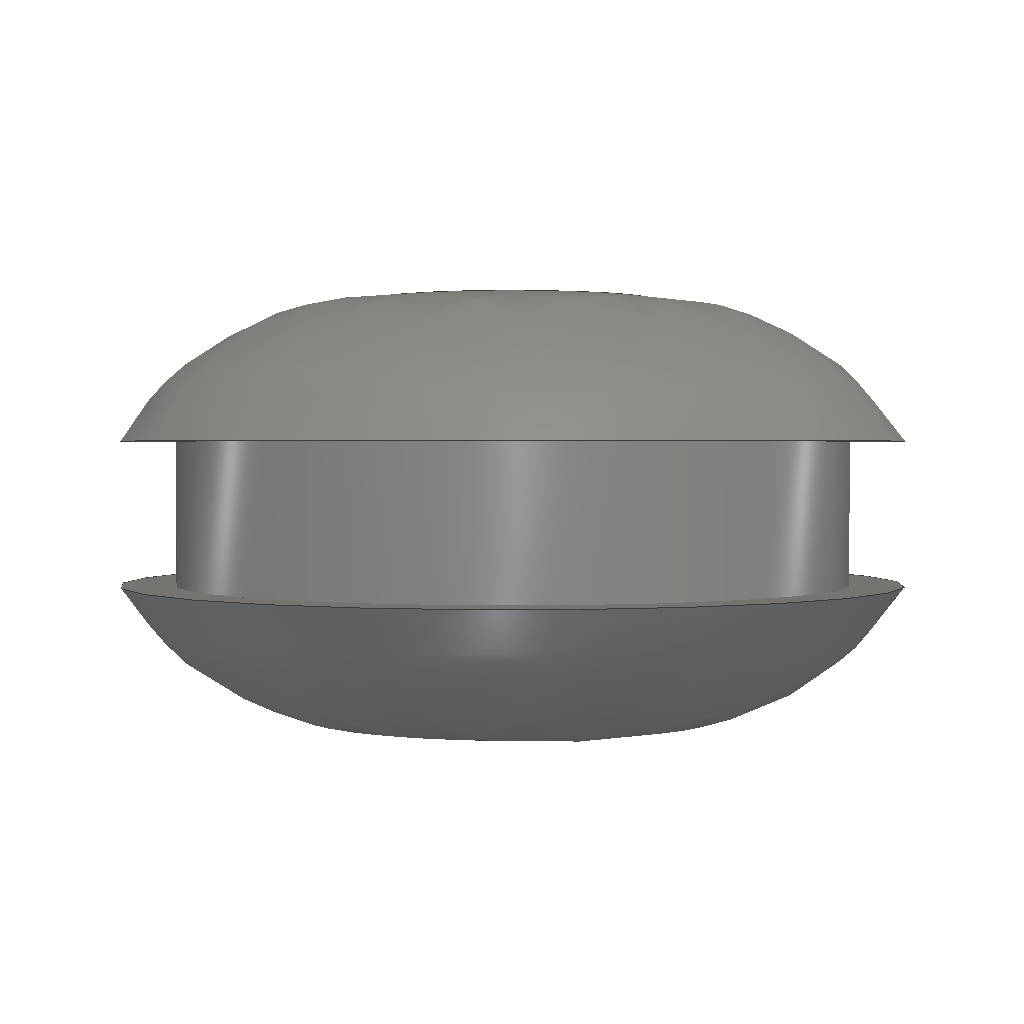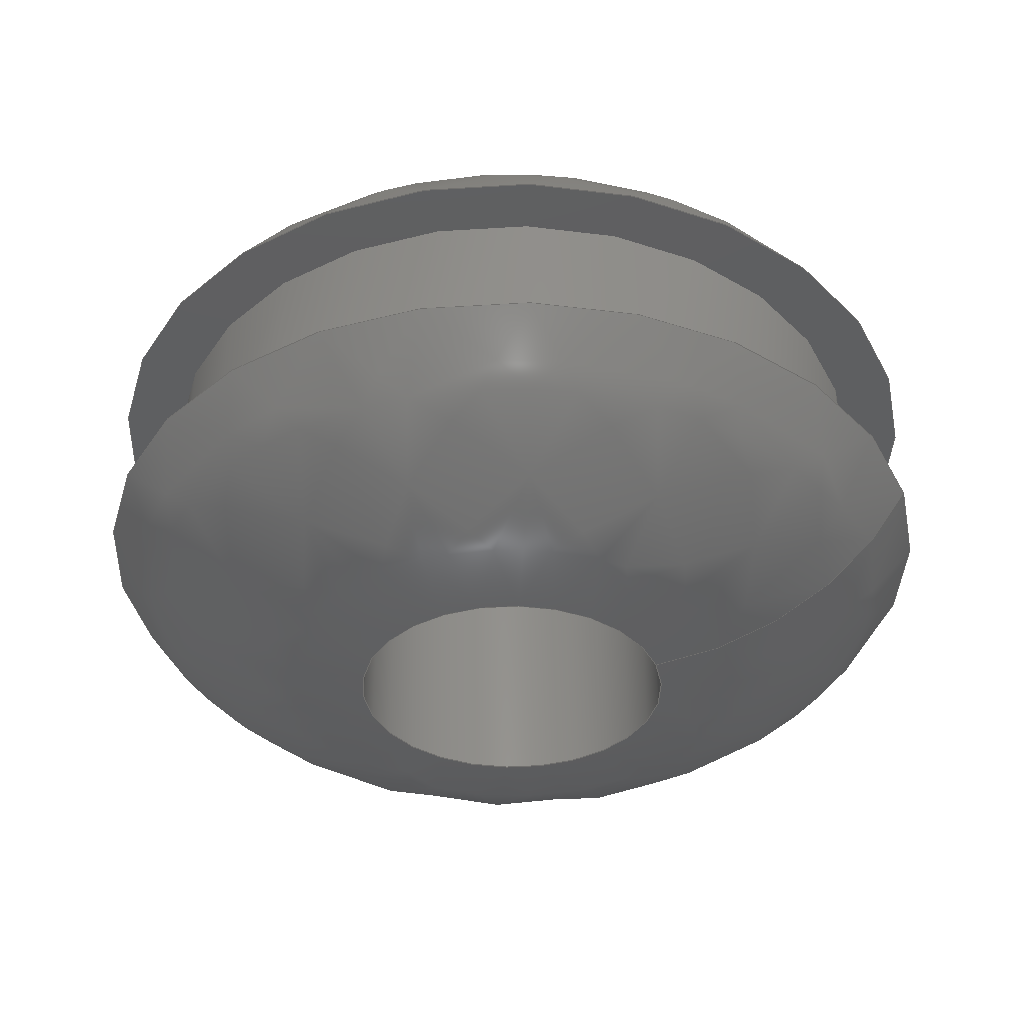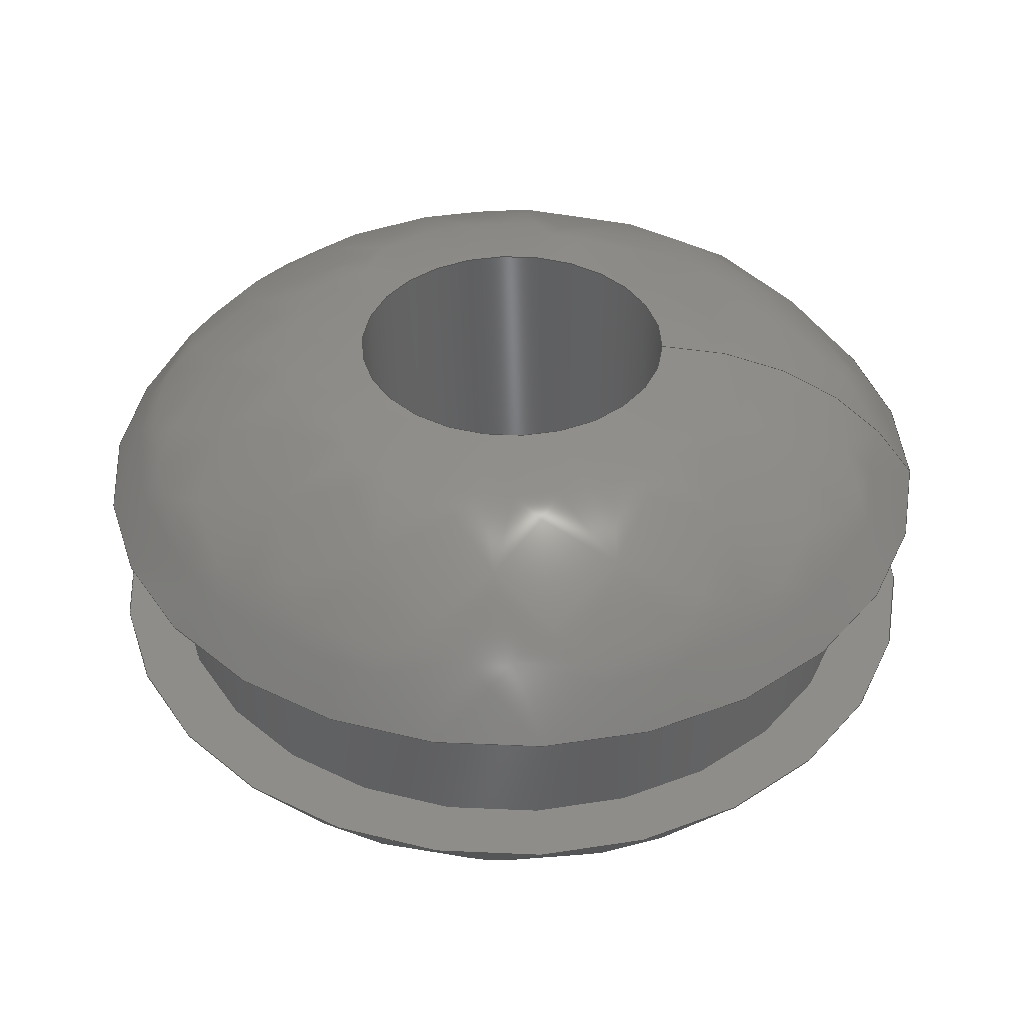
<metadata>
{"format":"step","ext":"stp","renderer":"f3d","projection":"perspective","resolution":1024,"background":"white","views":[{"elev":1.6,"azim":-161.0,"up":"+Y"},{"elev":-37.0,"azim":-71.5,"up":"+Y"},{"elev":40.8,"azim":-86.9,"up":"+Y"}]}
</metadata>
<code>
ISO-10303-21;
DATA;
#1=MECHANICAL_DESIGN_GEOMETRIC_PRESENTATION_REPRESENTATION('',(#4),#274);
#2=SHAPE_REPRESENTATION_RELATIONSHIP('SRR','None',#284,#3);
#3=ADVANCED_BREP_SHAPE_REPRESENTATION('',(#5),#273);
#4=STYLED_ITEM('',(#293),#5);
#5=MANIFOLD_SOLID_BREP('Body1',#112);
#6=(
BOUNDED_SURFACE()
B_SPLINE_SURFACE(2,2,((#200,#201,#202,#203,#204,#205,#206,#207,#208),(#209,
#210,#211,#212,#213,#214,#215,#216,#217),(#218,#219,#220,#221,#222,#223,
#224,#225,#226)),.UNSPECIFIED.,.F.,.T.,.F.)
B_SPLINE_SURFACE_WITH_KNOTS((3,3),(3,2,2,2,3),(0.5325,1.571),
(-3.142,-1.571,0,1.571,3.142),
 .UNSPECIFIED.)
GEOMETRIC_REPRESENTATION_ITEM()
RATIONAL_B_SPLINE_SURFACE(((1,0.7071,1,0.7071,1,
0.7071,1,0.7071,1),(0.8682,0.6139,
0.8682,0.6139,0.8682,0.6139,
0.8682,0.6139,0.8682),(1,0.7071,
1,0.7071,1,0.7071,1,0.7071,1)))
REPRESENTATION_ITEM('')
SURFACE()
);
#7=(
BOUNDED_SURFACE()
B_SPLINE_SURFACE(2,2,((#238,#239,#240,#241,#242,#243,#244,#245,#246),(#247,
#248,#249,#250,#251,#252,#253,#254,#255),(#256,#257,#258,#259,#260,#261,
#262,#263,#264)),.UNSPECIFIED.,.F.,.T.,.F.)
B_SPLINE_SURFACE_WITH_KNOTS((3,3),(3,2,2,2,3),(-1.571,-0.5325),
(-3.142,-1.571,0,1.571,3.142),
 .UNSPECIFIED.)
GEOMETRIC_REPRESENTATION_ITEM()
RATIONAL_B_SPLINE_SURFACE(((1,0.7071,1,0.7071,1,
0.7071,1,0.7071,1),(0.8682,0.6139,
0.8682,0.6139,0.8682,0.6139,
0.8682,0.6139,0.8682),(1,0.7071,
1,0.7071,1,0.7071,1,0.7071,1)))
REPRESENTATION_ITEM('')
SURFACE()
);
#8=FACE_BOUND('',#20,.T.);
#9=FACE_BOUND('',#25,.T.);
#10=PLANE('',#131);
#11=PLANE('',#143);
#12=FACE_OUTER_BOUND('',#18,.T.);
#13=FACE_OUTER_BOUND('',#19,.T.);
#14=FACE_OUTER_BOUND('',#21,.T.);
#15=FACE_OUTER_BOUND('',#22,.T.);
#16=FACE_OUTER_BOUND('',#23,.T.);
#17=FACE_OUTER_BOUND('',#24,.T.);
#18=EDGE_LOOP('',(#72,#73,#74,#75,#76,#77));
#19=EDGE_LOOP('',(#78,#79));
#20=EDGE_LOOP('',(#80,#81));
#21=EDGE_LOOP('',(#82,#83,#84,#85,#86,#87));
#22=EDGE_LOOP('',(#88,#89,#90,#91,#92,#93));
#23=EDGE_LOOP('',(#94,#95,#96,#97,#98,#99));
#24=EDGE_LOOP('',(#100,#101));
#25=EDGE_LOOP('',(#102,#103));
#26=LINE('',#191,#28);
#27=LINE('',#234,#29);
#28=VECTOR('',#152,0.1484);
#29=VECTOR('',#171,0.0625);
#30=CIRCLE('',#127,0.1484);
#31=CIRCLE('',#128,0.1484);
#32=CIRCLE('',#129,0.1484);
#33=CIRCLE('',#130,0.1484);
#34=CIRCLE('',#132,0.1719);
#35=CIRCLE('',#133,0.1719);
#36=CIRCLE('',#134,0.0625);
#37=CIRCLE('',#135,0.0625);
#38=CIRCLE('',#136,0.127);
#39=CIRCLE('',#138,0.0625);
#40=CIRCLE('',#139,0.0625);
#41=CIRCLE('',#140,0.1719);
#42=CIRCLE('',#141,0.1719);
#43=CIRCLE('',#142,0.127);
#44=VERTEX_POINT('',#186);
#45=VERTEX_POINT('',#187);
#46=VERTEX_POINT('',#190);
#47=VERTEX_POINT('',#192);
#48=VERTEX_POINT('',#196);
#49=VERTEX_POINT('',#197);
#50=VERTEX_POINT('',#227);
#51=VERTEX_POINT('',#228);
#52=VERTEX_POINT('',#233);
#53=VERTEX_POINT('',#235);
#54=VERTEX_POINT('',#265);
#55=VERTEX_POINT('',#266);
#56=EDGE_CURVE('',#44,#45,#30,.T.);
#57=EDGE_CURVE('',#45,#44,#31,.T.);
#58=EDGE_CURVE('',#45,#46,#26,.T.);
#59=EDGE_CURVE('',#46,#47,#32,.T.);
#60=EDGE_CURVE('',#47,#46,#33,.T.);
#61=EDGE_CURVE('',#48,#49,#34,.T.);
#62=EDGE_CURVE('',#49,#48,#35,.T.);
#63=EDGE_CURVE('',#50,#51,#36,.T.);
#64=EDGE_CURVE('',#51,#50,#37,.T.);
#65=EDGE_CURVE('',#51,#49,#38,.T.);
#66=EDGE_CURVE('',#51,#52,#27,.T.);
#67=EDGE_CURVE('',#53,#52,#39,.T.);
#68=EDGE_CURVE('',#52,#53,#40,.T.);
#69=EDGE_CURVE('',#54,#55,#41,.T.);
#70=EDGE_CURVE('',#55,#54,#42,.T.);
#71=EDGE_CURVE('',#55,#52,#43,.T.);
#72=ORIENTED_EDGE('',*,*,#56,.F.);
#73=ORIENTED_EDGE('',*,*,#57,.F.);
#74=ORIENTED_EDGE('',*,*,#58,.T.);
#75=ORIENTED_EDGE('',*,*,#59,.T.);
#76=ORIENTED_EDGE('',*,*,#60,.T.);
#77=ORIENTED_EDGE('',*,*,#58,.F.);
#78=ORIENTED_EDGE('',*,*,#61,.F.);
#79=ORIENTED_EDGE('',*,*,#62,.F.);
#80=ORIENTED_EDGE('',*,*,#56,.T.);
#81=ORIENTED_EDGE('',*,*,#57,.T.);
#82=ORIENTED_EDGE('',*,*,#63,.F.);
#83=ORIENTED_EDGE('',*,*,#64,.F.);
#84=ORIENTED_EDGE('',*,*,#65,.T.);
#85=ORIENTED_EDGE('',*,*,#62,.T.);
#86=ORIENTED_EDGE('',*,*,#61,.T.);
#87=ORIENTED_EDGE('',*,*,#65,.F.);
#88=ORIENTED_EDGE('',*,*,#63,.T.);
#89=ORIENTED_EDGE('',*,*,#66,.T.);
#90=ORIENTED_EDGE('',*,*,#67,.F.);
#91=ORIENTED_EDGE('',*,*,#68,.F.);
#92=ORIENTED_EDGE('',*,*,#66,.F.);
#93=ORIENTED_EDGE('',*,*,#64,.T.);
#94=ORIENTED_EDGE('',*,*,#69,.F.);
#95=ORIENTED_EDGE('',*,*,#70,.F.);
#96=ORIENTED_EDGE('',*,*,#71,.T.);
#97=ORIENTED_EDGE('',*,*,#68,.T.);
#98=ORIENTED_EDGE('',*,*,#67,.T.);
#99=ORIENTED_EDGE('',*,*,#71,.F.);
#100=ORIENTED_EDGE('',*,*,#69,.T.);
#101=ORIENTED_EDGE('',*,*,#70,.T.);
#102=ORIENTED_EDGE('',*,*,#60,.F.);
#103=ORIENTED_EDGE('',*,*,#59,.F.);
#104=CYLINDRICAL_SURFACE('',#126,0.1484);
#105=CYLINDRICAL_SURFACE('',#137,0.0625);
#106=ADVANCED_FACE('',(#12),#104,.T.);
#107=ADVANCED_FACE('',(#13,#8),#10,.T.);
#108=ADVANCED_FACE('',(#14),#6,.F.);
#109=ADVANCED_FACE('',(#15),#105,.F.);
#110=ADVANCED_FACE('',(#16),#7,.F.);
#111=ADVANCED_FACE('',(#17,#9),#11,.T.);
#112=CLOSED_SHELL('',(#106,#107,#108,#109,#110,#111));
#113=DERIVED_UNIT_ELEMENT(#115,1);
#114=DERIVED_UNIT_ELEMENT(#278,3);
#115=(
MASS_UNIT()
NAMED_UNIT(*)
SI_UNIT(.KILO.,.GRAM.)
);
#116=DERIVED_UNIT((#113,#114));
#117=MEASURE_REPRESENTATION_ITEM('density measure',
POSITIVE_RATIO_MEASURE(7850),#116);
#118=PROPERTY_DEFINITION_REPRESENTATION(#123,#120);
#119=PROPERTY_DEFINITION_REPRESENTATION(#124,#121);
#120=REPRESENTATION('material name',(#122),#273);
#121=REPRESENTATION('density',(#117),#273);
#122=DESCRIPTIVE_REPRESENTATION_ITEM('Steel','Steel');
#123=PROPERTY_DEFINITION('material property','material name',#286);
#124=PROPERTY_DEFINITION('material property','density of part',#286);
#125=AXIS2_PLACEMENT_3D('placement',#184,#144,#145);
#126=AXIS2_PLACEMENT_3D('',#185,#146,#147);
#127=AXIS2_PLACEMENT_3D('',#188,#148,#149);
#128=AXIS2_PLACEMENT_3D('',#189,#150,#151);
#129=AXIS2_PLACEMENT_3D('',#193,#153,#154);
#130=AXIS2_PLACEMENT_3D('',#194,#155,#156);
#131=AXIS2_PLACEMENT_3D('',#195,#157,#158);
#132=AXIS2_PLACEMENT_3D('',#198,#159,#160);
#133=AXIS2_PLACEMENT_3D('',#199,#161,#162);
#134=AXIS2_PLACEMENT_3D('',#229,#163,#164);
#135=AXIS2_PLACEMENT_3D('',#230,#165,#166);
#136=AXIS2_PLACEMENT_3D('',#231,#167,#168);
#137=AXIS2_PLACEMENT_3D('',#232,#169,#170);
#138=AXIS2_PLACEMENT_3D('',#236,#172,#173);
#139=AXIS2_PLACEMENT_3D('',#237,#174,#175);
#140=AXIS2_PLACEMENT_3D('',#267,#176,#177);
#141=AXIS2_PLACEMENT_3D('',#268,#178,#179);
#142=AXIS2_PLACEMENT_3D('',#269,#180,#181);
#143=AXIS2_PLACEMENT_3D('',#270,#182,#183);
#144=DIRECTION('axis',(0,0,1));
#145=DIRECTION('refdir',(1,0,0));
#146=DIRECTION('center_axis',(0,-1,-4.662e-17));
#147=DIRECTION('ref_axis',(0,6.758e-17,-1));
#148=DIRECTION('center_axis',(0,-1,-4.662e-17));
#149=DIRECTION('ref_axis',(1,0,0));
#150=DIRECTION('center_axis',(0,-1,-4.662e-17));
#151=DIRECTION('ref_axis',(1,0,0));
#152=DIRECTION('',(0,1,4.662e-17));
#153=DIRECTION('center_axis',(0,-1,-4.662e-17));
#154=DIRECTION('ref_axis',(1,0,0));
#155=DIRECTION('center_axis',(0,-1,-4.662e-17));
#156=DIRECTION('ref_axis',(1,0,0));
#157=DIRECTION('center_axis',(0,1,4.662e-17));
#158=DIRECTION('ref_axis',(0,-4.662e-17,1));
#159=DIRECTION('center_axis',(0,-1,-4.662e-17));
#160=DIRECTION('ref_axis',(1,0,0));
#161=DIRECTION('center_axis',(0,-1,-4.662e-17));
#162=DIRECTION('ref_axis',(1,0,0));
#163=DIRECTION('center_axis',(0,-1,-4.662e-17));
#164=DIRECTION('ref_axis',(1,0,0));
#165=DIRECTION('center_axis',(0,-1,-4.662e-17));
#166=DIRECTION('ref_axis',(1,0,0));
#167=DIRECTION('center_axis',(-1,5.71e-33,-1.225e-16));
#168=DIRECTION('ref_axis',(-1.225e-16,-5.768e-17,
1));
#169=DIRECTION('center_axis',(0,-1,-4.662e-17));
#170=DIRECTION('ref_axis',(0,6.758e-17,-1));
#171=DIRECTION('',(0,1,4.662e-17));
#172=DIRECTION('center_axis',(0,-1,-4.662e-17));
#173=DIRECTION('ref_axis',(1,0,0));
#174=DIRECTION('center_axis',(0,-1,-4.662e-17));
#175=DIRECTION('ref_axis',(1,0,0));
#176=DIRECTION('center_axis',(0,-1,-4.662e-17));
#177=DIRECTION('ref_axis',(1,0,0));
#178=DIRECTION('center_axis',(0,-1,-4.662e-17));
#179=DIRECTION('ref_axis',(1,0,0));
#180=DIRECTION('center_axis',(-1,5.71e-33,-1.225e-16));
#181=DIRECTION('ref_axis',(-1.225e-16,-5.768e-17,
1));
#182=DIRECTION('center_axis',(0,-1,-4.662e-17));
#183=DIRECTION('ref_axis',(0,4.662e-17,-1));
#184=CARTESIAN_POINT('',(0,0,0));
#185=CARTESIAN_POINT('Origin',(0,2.185e-17,6.066e-34));
#186=CARTESIAN_POINT('',(0,-0.03125,-0.1484));
#187=CARTESIAN_POINT('',(-1.818e-17,-0.03125,0.1484));
#188=CARTESIAN_POINT('Origin',(0,-0.03125,-1.457e-18));
#189=CARTESIAN_POINT('Origin',(0,-0.03125,-1.457e-18));
#190=CARTESIAN_POINT('',(-1.818e-17,0.03125,0.1484));
#191=CARTESIAN_POINT('',(-1.818e-17,1.182e-17,0.1484));
#192=CARTESIAN_POINT('',(0,0.03125,-0.1484));
#193=CARTESIAN_POINT('Origin',(0,0.03125,1.457e-18));
#194=CARTESIAN_POINT('Origin',(0,0.03125,1.457e-18));
#195=CARTESIAN_POINT('Origin',(0,-0.03125,-0.1719));
#196=CARTESIAN_POINT('',(0,-0.03125,-0.1719));
#197=CARTESIAN_POINT('',(-2.105e-17,-0.03125,0.1719));
#198=CARTESIAN_POINT('Origin',(0,-0.03125,-1.457e-18));
#199=CARTESIAN_POINT('Origin',(0,-0.03125,-1.457e-18));
#200=CARTESIAN_POINT('Ctrl Pts',(0,-0.03125,0.1719));
#201=CARTESIAN_POINT('Ctrl Pts',(-0.1719,-0.03125,0.1719));
#202=CARTESIAN_POINT('Ctrl Pts',(-0.1719,-0.03125,-1.457e-18));
#203=CARTESIAN_POINT('Ctrl Pts',(-0.1719,-0.03125,-0.1719));
#204=CARTESIAN_POINT('Ctrl Pts',(0,-0.03125,-0.1719));
#205=CARTESIAN_POINT('Ctrl Pts',(0.1719,-0.03125,-0.1719));
#206=CARTESIAN_POINT('Ctrl Pts',(0.1719,-0.03125,-1.457e-18));
#207=CARTESIAN_POINT('Ctrl Pts',(0.1719,-0.03125,0.1719));
#208=CARTESIAN_POINT('Ctrl Pts',(0,-0.03125,0.1719));
#209=CARTESIAN_POINT('Ctrl Pts',(0,-0.09375,0.135));
#210=CARTESIAN_POINT('Ctrl Pts',(-0.135,-0.09375,0.135));
#211=CARTESIAN_POINT('Ctrl Pts',(-0.135,-0.09375,-4.371e-18));
#212=CARTESIAN_POINT('Ctrl Pts',(-0.135,-0.09375,-0.135));
#213=CARTESIAN_POINT('Ctrl Pts',(0,-0.09375,-0.135));
#214=CARTESIAN_POINT('Ctrl Pts',(0.135,-0.09375,-0.135));
#215=CARTESIAN_POINT('Ctrl Pts',(0.135,-0.09375,-4.371e-18));
#216=CARTESIAN_POINT('Ctrl Pts',(0.135,-0.09375,0.135));
#217=CARTESIAN_POINT('Ctrl Pts',(0,-0.09375,0.135));
#218=CARTESIAN_POINT('Ctrl Pts',(0,-0.09375,0.0625));
#219=CARTESIAN_POINT('Ctrl Pts',(-0.0625,-0.09375,0.0625));
#220=CARTESIAN_POINT('Ctrl Pts',(-0.0625,-0.09375,-4.371e-18));
#221=CARTESIAN_POINT('Ctrl Pts',(-0.0625,-0.09375,-0.0625));
#222=CARTESIAN_POINT('Ctrl Pts',(0,-0.09375,-0.0625));
#223=CARTESIAN_POINT('Ctrl Pts',(0.0625,-0.09375,-0.0625));
#224=CARTESIAN_POINT('Ctrl Pts',(0.0625,-0.09375,-4.371e-18));
#225=CARTESIAN_POINT('Ctrl Pts',(0.0625,-0.09375,0.0625));
#226=CARTESIAN_POINT('Ctrl Pts',(0,-0.09375,0.0625));
#227=CARTESIAN_POINT('',(0,-0.09375,-0.0625));
#228=CARTESIAN_POINT('',(-7.654e-18,-0.09375,0.0625));
#229=CARTESIAN_POINT('Origin',(0,-0.09375,-4.371e-18));
#230=CARTESIAN_POINT('Origin',(0,-0.09375,-4.371e-18));
#231=CARTESIAN_POINT('Origin',(-7.654e-18,0.0332,
0.0625));
#232=CARTESIAN_POINT('Origin',(0,0,-3.033e-34));
#233=CARTESIAN_POINT('',(-7.654e-18,0.09375,0.0625));
#234=CARTESIAN_POINT('',(-7.654e-18,-4.224e-18,0.0625));
#235=CARTESIAN_POINT('',(0,0.09375,-0.0625));
#236=CARTESIAN_POINT('Origin',(0,0.09375,4.371e-18));
#237=CARTESIAN_POINT('Origin',(0,0.09375,4.371e-18));
#238=CARTESIAN_POINT('Ctrl Pts',(0,0.09375,0.0625));
#239=CARTESIAN_POINT('Ctrl Pts',(-0.0625,0.09375,0.0625));
#240=CARTESIAN_POINT('Ctrl Pts',(-0.0625,0.09375,4.371e-18));
#241=CARTESIAN_POINT('Ctrl Pts',(-0.0625,0.09375,-0.0625));
#242=CARTESIAN_POINT('Ctrl Pts',(0,0.09375,-0.0625));
#243=CARTESIAN_POINT('Ctrl Pts',(0.0625,0.09375,-0.0625));
#244=CARTESIAN_POINT('Ctrl Pts',(0.0625,0.09375,4.371e-18));
#245=CARTESIAN_POINT('Ctrl Pts',(0.0625,0.09375,0.0625));
#246=CARTESIAN_POINT('Ctrl Pts',(0,0.09375,0.0625));
#247=CARTESIAN_POINT('Ctrl Pts',(0,0.09375,0.135));
#248=CARTESIAN_POINT('Ctrl Pts',(-0.135,0.09375,
0.135));
#249=CARTESIAN_POINT('Ctrl Pts',(-0.135,0.09375,
4.371e-18));
#250=CARTESIAN_POINT('Ctrl Pts',(-0.135,0.09375,
-0.135));
#251=CARTESIAN_POINT('Ctrl Pts',(0,0.09375,-0.135));
#252=CARTESIAN_POINT('Ctrl Pts',(0.135,0.09375,-0.135));
#253=CARTESIAN_POINT('Ctrl Pts',(0.135,0.09375,4.371e-18));
#254=CARTESIAN_POINT('Ctrl Pts',(0.135,0.09375,0.135));
#255=CARTESIAN_POINT('Ctrl Pts',(0,0.09375,0.135));
#256=CARTESIAN_POINT('Ctrl Pts',(0,0.03125,0.1719));
#257=CARTESIAN_POINT('Ctrl Pts',(-0.1719,0.03125,0.1719));
#258=CARTESIAN_POINT('Ctrl Pts',(-0.1719,0.03125,1.457e-18));
#259=CARTESIAN_POINT('Ctrl Pts',(-0.1719,0.03125,-0.1719));
#260=CARTESIAN_POINT('Ctrl Pts',(0,0.03125,-0.1719));
#261=CARTESIAN_POINT('Ctrl Pts',(0.1719,0.03125,-0.1719));
#262=CARTESIAN_POINT('Ctrl Pts',(0.1719,0.03125,1.457e-18));
#263=CARTESIAN_POINT('Ctrl Pts',(0.1719,0.03125,0.1719));
#264=CARTESIAN_POINT('Ctrl Pts',(0,0.03125,0.1719));
#265=CARTESIAN_POINT('',(0,0.03125,-0.1719));
#266=CARTESIAN_POINT('',(-2.105e-17,0.03125,0.1719));
#267=CARTESIAN_POINT('Origin',(0,0.03125,1.457e-18));
#268=CARTESIAN_POINT('Origin',(0,0.03125,1.457e-18));
#269=CARTESIAN_POINT('Origin',(-7.654e-18,-0.0332,
0.0625));
#270=CARTESIAN_POINT('Origin',(0,0.03125,-0.1484));
#271=UNCERTAINTY_MEASURE_WITH_UNIT(LENGTH_MEASURE(0.0003937),
#276,'DISTANCE_ACCURACY_VALUE',
'Maximum model space distance between geometric entities at asserted c
onnectivities');
#272=UNCERTAINTY_MEASURE_WITH_UNIT(LENGTH_MEASURE(0.0003937),
#276,'DISTANCE_ACCURACY_VALUE',
'Maximum model space distance between geometric entities at asserted c
onnectivities');
#273=(
GEOMETRIC_REPRESENTATION_CONTEXT(3)
GLOBAL_UNCERTAINTY_ASSIGNED_CONTEXT((#271))
GLOBAL_UNIT_ASSIGNED_CONTEXT((#276,#281,#280))
REPRESENTATION_CONTEXT('','3D')
);
#274=(
GEOMETRIC_REPRESENTATION_CONTEXT(3)
GLOBAL_UNCERTAINTY_ASSIGNED_CONTEXT((#272))
GLOBAL_UNIT_ASSIGNED_CONTEXT((#276,#281,#280))
REPRESENTATION_CONTEXT('','3D')
);
#275=DIMENSIONAL_EXPONENTS(1,0,0,0,0,0,0);
#276=(
CONVERSION_BASED_UNIT('inch',#279)
LENGTH_UNIT()
NAMED_UNIT(#275)
);
#277=(
LENGTH_UNIT()
NAMED_UNIT(*)
SI_UNIT(.MILLI.,.METRE.)
);
#278=(
LENGTH_UNIT()
NAMED_UNIT(*)
SI_UNIT($,.METRE.)
);
#279=LENGTH_MEASURE_WITH_UNIT(LENGTH_MEASURE(25.4),#277);
#280=(
NAMED_UNIT(*)
SI_UNIT($,.STERADIAN.)
SOLID_ANGLE_UNIT()
);
#281=(
NAMED_UNIT(*)
PLANE_ANGLE_UNIT()
SI_UNIT($,.RADIAN.)
);
#282=SHAPE_DEFINITION_REPRESENTATION(#283,#284);
#283=PRODUCT_DEFINITION_SHAPE('',$,#286);
#284=SHAPE_REPRESENTATION('',(#125),#273);
#285=PRODUCT_DEFINITION_CONTEXT('part definition',#290,'design');
#286=PRODUCT_DEFINITION('(Unsaved)','(Unsaved)',#287,#285);
#287=PRODUCT_DEFINITION_FORMATION('',$,#292);
#288=PRODUCT_RELATED_PRODUCT_CATEGORY('(Unsaved)','(Unsaved)',(#292));
#289=APPLICATION_PROTOCOL_DEFINITION('international standard',
'automotive_design',2009,#290);
#290=APPLICATION_CONTEXT(
'Core Data for Automotive Mechanical Design Process');
#291=PRODUCT_CONTEXT('part definition',#290,'mechanical');
#292=PRODUCT('(Unsaved)','(Unsaved)',$,(#291));
#293=PRESENTATION_STYLE_ASSIGNMENT((#294));
#294=SURFACE_STYLE_USAGE(.BOTH.,#295);
#295=SURFACE_SIDE_STYLE('',(#296));
#296=SURFACE_STYLE_FILL_AREA(#297);
#297=FILL_AREA_STYLE('Steel - Satin',(#298));
#298=FILL_AREA_STYLE_COLOUR('Steel - Satin',#299);
#299=COLOUR_RGB('Steel - Satin',0.6275,0.6275,0.6275);
ENDSEC;
END-ISO-10303-21;

</code>
